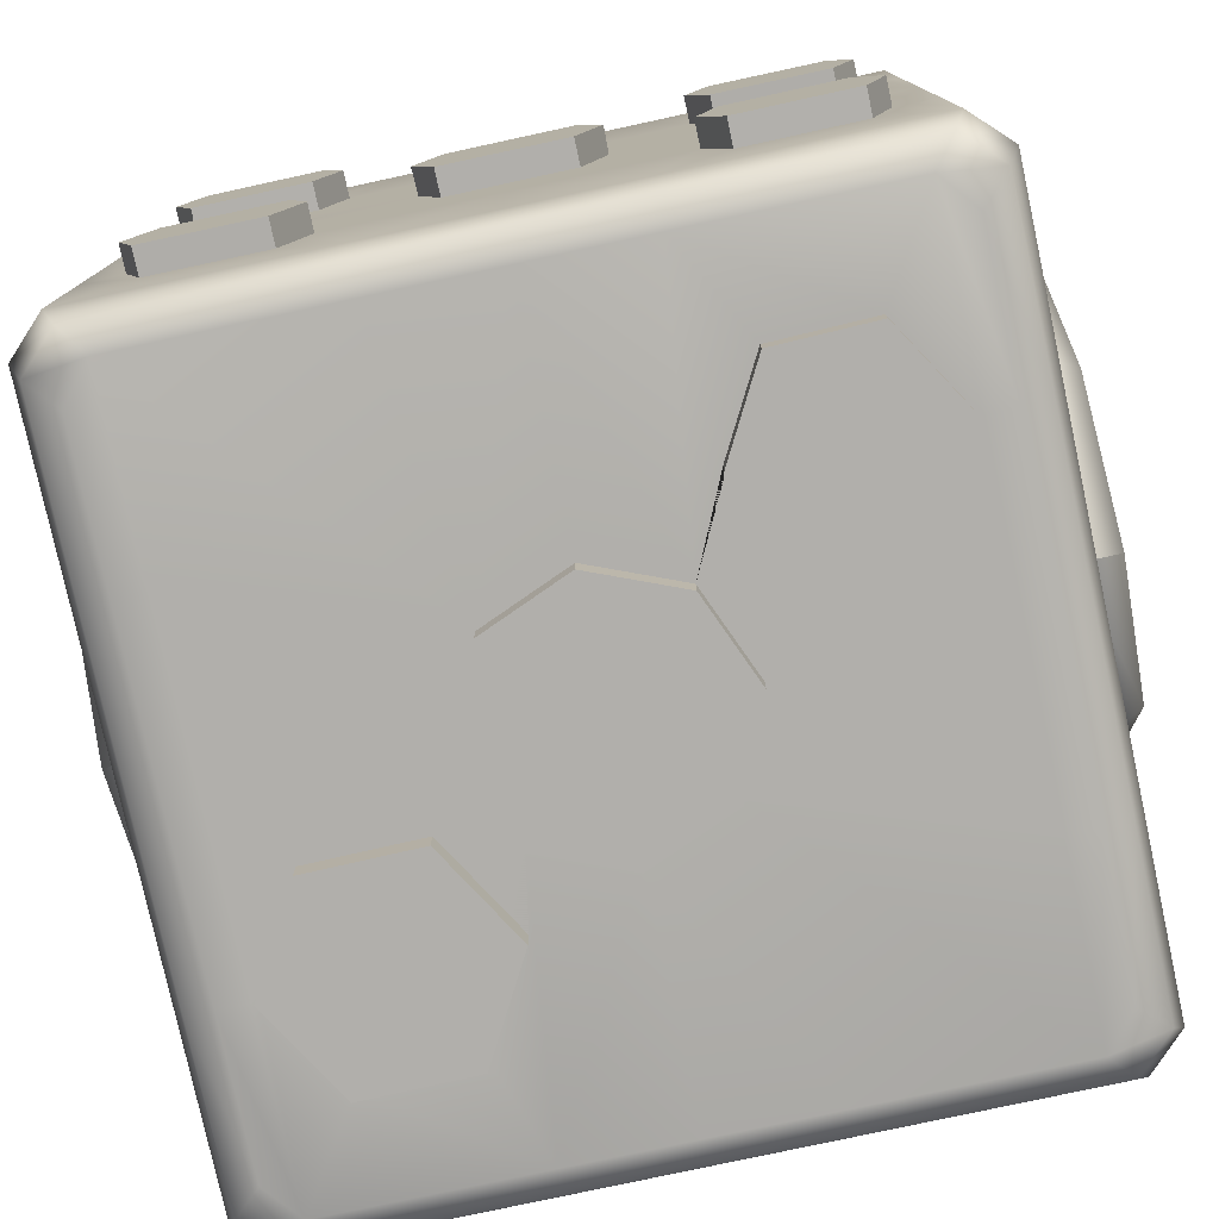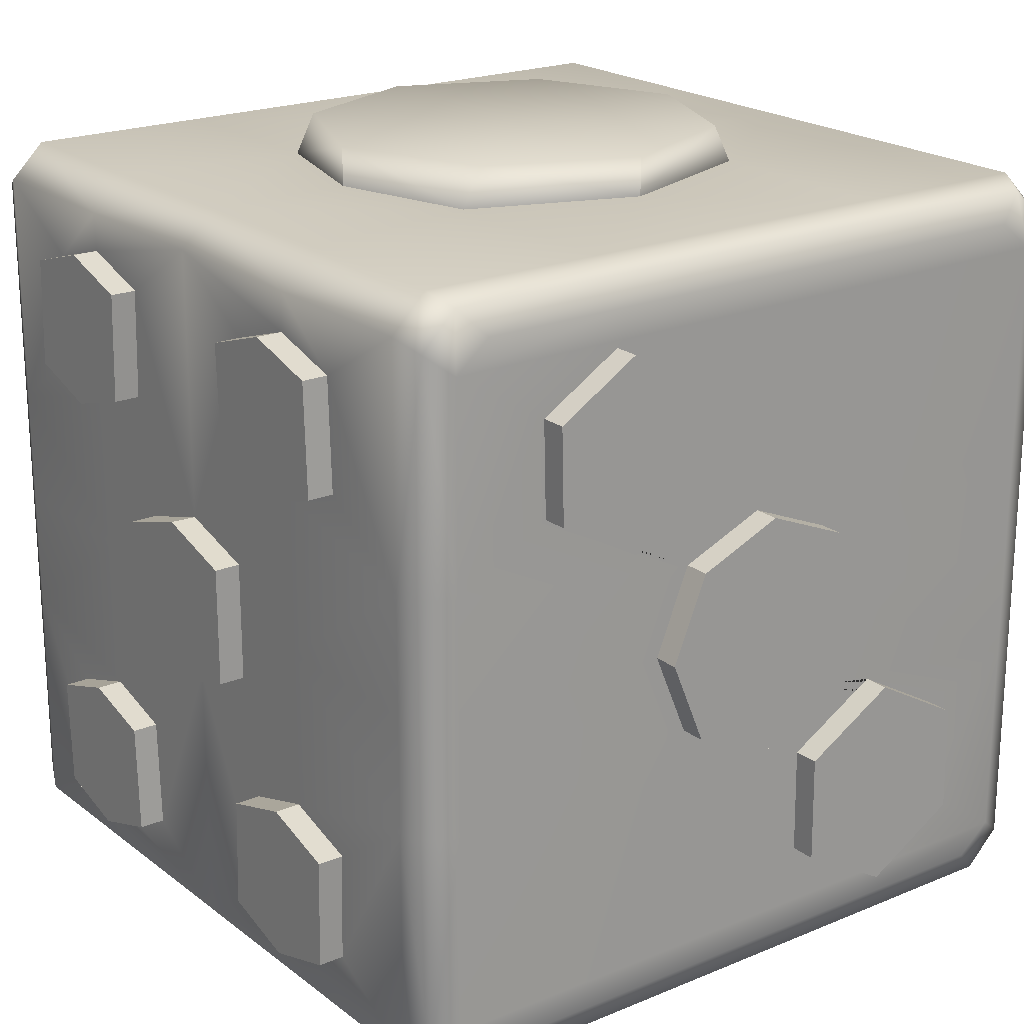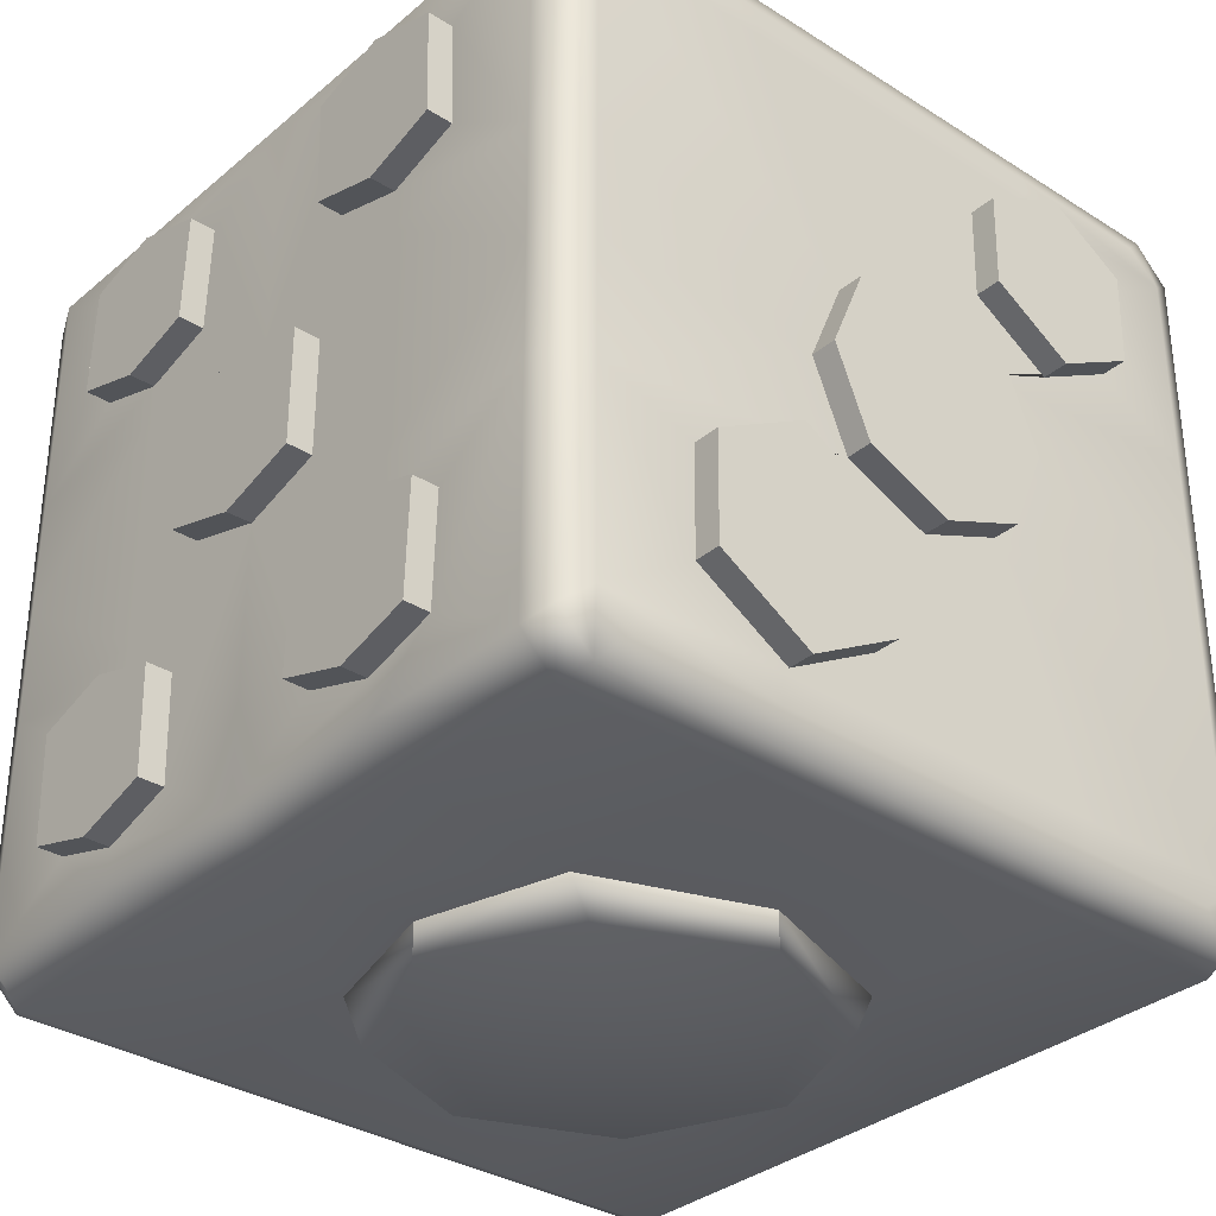
<metadata>
{"format":"obj","ext":"obj","renderer":"f3d","projection":"perspective","resolution":1024,"background":"white","views":[{"elev":-78.1,"azim":-77.8,"up":"+Y"},{"elev":20.9,"azim":-36.8,"up":"+Z"},{"elev":-33.2,"azim":138.9,"up":"+Z"}]}
</metadata>
<code>
g default
v -3 -0 -2.73
v -2.73 -0 -3
v -1.594 -0 -3
v -0 -0 -3.3
v -1.594 -0 -3.3
v -3 -0 -0.6451
v -3.2 -0 -0.6509
v 3 0 -2.73
v 2.73 -0 -3
v 1.594 -0 -3
v 1.594 -0 -3.3
v 3 -0 -0.6451
v 3.2 -0 -0.6509
v -2.43 3 -2.7
v -2.7 3 -2.475
v -2.912 2.912 -2.642
v -2.642 2.912 -2.912
v -2.73 2.7 -3
v -3 2.7 -2.73
v -0 3 -2.7
v 0 2.912 -2.912
v 0 2.7 -3
v -3 1.35 -2.73
v -2.73 1.35 -3
v 0 1.594 -3
v -1.285 1.127 -3
v -1.285 2.7 -3
v -1.285 2.912 -2.912
v -1.285 3 -2.7
v -0 1.594 -3.3
v -1.127 1.127 -3.3
v -3 1.35 -0.9024
v -3 2.7 -0.9024
v -2.912 2.912 -0.9024
v -2.7 3 -0.9024
v -0.657 3 -0.6611
v 0.002884 3 -0.932
v -3 0.6278 -0.4595
v -3 1.911 -2.264
v -3 1.335 -2.433
v -3 0.7573 -2.247
v -3 1.364 -1.224
v -3 0.7891 -1.393
v -3 1.942 -1.409
v -3.2 0.6278 -0.4595
v -3.2 1.911 -2.264
v -3.2 1.335 -2.433
v -3.2 0.7573 -2.247
v -3.2 1.364 -1.224
v -3.2 0.7891 -1.393
v -3.2 1.942 -1.409
v 2.43 3 -2.7
v 2.7 3 -2.475
v 2.912 2.912 -2.642
v 2.642 2.912 -2.912
v 2.73 2.7 -3
v 3 2.7 -2.73
v 3 1.35 -2.73
v 2.73 1.35 -3
v 1.285 1.127 -3
v 1.285 2.7 -3
v 1.285 2.912 -2.912
v 1.285 3 -2.7
v 1.127 1.127 -3.3
v 3 1.35 -0.9024
v 3 2.7 -0.9024
v 2.912 2.912 -0.9024
v 2.7 3 -0.9024
v 0.6611 3 -0.657
v 3 0.6278 -0.4595
v 3 1.911 -2.264
v 3 1.335 -2.433
v 3 0.7573 -2.247
v 3 1.364 -1.224
v 3 0.7891 -1.393
v 3 1.942 -1.409
v 3.2 0.6278 -0.4595
v 3.2 1.911 -2.264
v 3.2 1.335 -2.433
v 3.2 0.7573 -2.247
v 3.2 1.364 -1.224
v 3.2 0.7891 -1.393
v 3.2 1.942 -1.409
v 1.285 3 -2.475
v -0 3 -2.475
v -1.285 3 -2.475
v -3 1.35 0
v -3 2.7 0
v -2.912 2.912 0
v -2.7 3 0
v -0.932 3 -0.002884
v 0.932 3 0.002884
v 2.7 3 0
v 2.912 2.912 0
v 3 2.7 0
v 3 1.35 0
v -3.2 -0 -0
v -3.2 0.6279 -0
v -3 0.6279 -0
v -3 1.35 -0
v 3 1.35 -0
v 3 0.6279 -0
v 3.2 0.6279 -0
v 3.2 -0 0
v -3 0 2.73
v -2.73 -0 3
v -1.594 -0 3
v 0 -0 3.3
v -1.594 -0 3.3
v -3 0 0.6451
v -3.2 0 0.6509
v 3 -0 2.73
v 2.73 -0 3
v 1.594 -0 3
v 1.594 -0 3.3
v 3 -0 0.6451
v 3.2 -0 0.6509
v -2.43 3 2.7
v -2.7 3 2.475
v -2.912 2.912 2.642
v -2.642 2.912 2.912
v -2.73 2.7 3
v -3 2.7 2.73
v -0 3 2.7
v -0 2.912 2.912
v 0 2.7 3
v -3 1.35 2.73
v -2.73 1.35 3
v 0 1.594 3
v -1.285 1.127 3
v -1.285 2.7 3
v -1.285 2.912 2.912
v -1.285 3 2.7
v -0 1.594 3.3
v -1.127 1.127 3.3
v -3 1.35 0.9024
v -3 2.7 0.9024
v -2.912 2.912 0.9024
v -2.7 3 0.9024
v -0.6611 3 0.657
v -0.002884 3 0.932
v -3 0.6278 0.4595
v -3 1.911 2.264
v -3 1.335 2.433
v -3 0.7573 2.247
v -3 1.364 1.224
v -3 0.7891 1.393
v -3 1.942 1.409
v -3.2 0.6278 0.4595
v -3.2 1.911 2.264
v -3.2 1.335 2.433
v -3.2 0.7573 2.247
v -3.2 1.364 1.224
v -3.2 0.7891 1.393
v -3.2 1.942 1.409
v 2.43 3 2.7
v 2.7 3 2.475
v 2.912 2.912 2.642
v 2.642 2.912 2.912
v 2.73 2.7 3
v 3 2.7 2.73
v 3 1.35 2.73
v 2.73 1.35 3
v 1.285 1.127 3
v 1.285 2.7 3
v 1.285 2.912 2.912
v 1.285 3 2.7
v 1.127 1.127 3.3
v 3 1.35 0.9024
v 3 2.7 0.9024
v 2.912 2.912 0.9024
v 2.7 3 0.9024
v 0.657 3 0.6611
v 3 0.6278 0.4595
v 3 1.911 2.264
v 3 1.335 2.433
v 3 0.7573 2.247
v 3 1.364 1.224
v 3 0.7891 1.393
v 3 1.942 1.409
v 3.2 0.6278 0.4595
v 3.2 1.911 2.264
v 3.2 1.335 2.433
v 3.2 0.7573 2.247
v 3.2 1.364 1.224
v 3.2 0.7891 1.393
v 3.2 1.942 1.409
v 1.285 3 2.475
v -0 3 2.475
v -1.285 3 2.475
v 1.957 3 -1.998
v 1.24 3 -2.424
v 1.22 3 -0.7558
v 1.947 3 -1.164
v 0.5021 3 -1.182
v 0.5121 3 -2.016
v -0.7017 3 2.071
v -1.346 3 2.423
v -0.6836 3 1.337
v -1.31 3 0.9548
v -1.973 3 2.04
v -1.955 3 1.306
v -0.657 3.2 -0.6611
v 0.002884 3.2 -0.932
v -0.932 3.2 -0.002884
v 0 3.2 0
v 0.932 3.2 0.002884
v 0.6611 3.2 -0.657
v -0.002884 3.2 0.932
v -0.6611 3.2 0.657
v 0.657 3.2 0.6611
v 1.957 3.2 -1.998
v 1.24 3.2 -2.424
v 1.22 3.2 -0.7558
v 1.947 3.2 -1.164
v 0.5021 3.2 -1.182
v 0.5121 3.2 -2.016
v -0.7017 3.2 2.071
v -1.346 3.2 2.423
v -0.6836 3.2 1.337
v -1.31 3.2 0.9548
v -1.973 3.2 2.04
v -1.955 3.2 1.306
v -2.43 -3 -2.7
v -2.7 -3 -2.475
v -2.912 -2.912 -2.642
v -2.642 -2.912 -2.912
v -2.73 -2.7 -3
v -3 -2.7 -2.73
v -0 -3 -2.7
v -0 -2.912 -2.912
v 0 -2.7 -3
v -3 -1.35 -2.73
v -2.73 -1.35 -3
v 0 -1.594 -3
v -1.285 -1.127 -3
v -1.285 -2.7 -3
v -1.285 -2.912 -2.912
v -1.285 -3 -2.7
v -0 -1.594 -3.3
v -1.127 -1.127 -3.3
v -3 -1.35 -0.9024
v -3 -2.7 -0.9024
v -2.912 -2.912 -0.9024
v -2.7 -3 -0.9024
v -0.657 -3 -0.6611
v 0.002884 -3 -0.932
v -3 -0.6278 -0.4595
v -3 -1.911 -2.264
v -3 -1.335 -2.433
v -3 -0.7573 -2.247
v -3 -1.364 -1.224
v -3 -0.7891 -1.393
v -3 -1.942 -1.409
v -3.2 -0.6278 -0.4595
v -3.2 -1.911 -2.264
v -3.2 -1.335 -2.433
v -3.2 -0.7573 -2.247
v -3.2 -1.364 -1.224
v -3.2 -0.7891 -1.393
v -3.2 -1.942 -1.409
v 2.43 -3 -2.7
v 2.7 -3 -2.475
v 2.912 -2.912 -2.642
v 2.642 -2.912 -2.912
v 2.73 -2.7 -3
v 3 -2.7 -2.73
v 3 -1.35 -2.73
v 2.73 -1.35 -3
v 1.285 -1.127 -3
v 1.285 -2.7 -3
v 1.285 -2.912 -2.912
v 1.285 -3 -2.7
v 1.127 -1.127 -3.3
v 3 -1.35 -0.9024
v 3 -2.7 -0.9024
v 2.912 -2.912 -0.9024
v 2.7 -3 -0.9024
v 0.6611 -3 -0.657
v 3 -0.6278 -0.4595
v 3 -1.911 -2.264
v 3 -1.335 -2.433
v 3 -0.7573 -2.247
v 3 -1.364 -1.224
v 3 -0.7891 -1.393
v 3 -1.942 -1.409
v 3.2 -0.6278 -0.4595
v 3.2 -1.911 -2.264
v 3.2 -1.335 -2.433
v 3.2 -0.7573 -2.247
v 3.2 -1.364 -1.224
v 3.2 -0.7891 -1.393
v 3.2 -1.942 -1.409
v 1.285 -3 -2.475
v -0 -3 -2.475
v -1.285 -3 -2.475
v -3 -1.35 -0
v -3 -2.7 -0
v -2.912 -2.912 -0
v -2.7 -3 0
v -0.932 -3 -0.002884
v 0.932 -3 0.002884
v 2.7 -3 -0
v 2.912 -2.912 0
v 3 -2.7 -0
v 3 -1.35 -0
v -3.2 -0.6279 -0
v -3 -0.6279 -0
v -3 -1.35 -0
v 3 -1.35 -0
v 3 -0.6279 -0
v 3.2 -0.6279 -0
v -2.43 -3 2.7
v -2.7 -3 2.475
v -2.912 -2.912 2.642
v -2.642 -2.912 2.912
v -2.73 -2.7 3
v -3 -2.7 2.73
v -0 -3 2.7
v 0 -2.912 2.912
v 0 -2.7 3
v -3 -1.35 2.73
v -2.73 -1.35 3
v 0 -1.594 3
v -1.285 -1.127 3
v -1.285 -2.7 3
v -1.285 -2.912 2.912
v -1.285 -3 2.7
v -0 -1.594 3.3
v -1.127 -1.127 3.3
v -3 -1.35 0.9024
v -3 -2.7 0.9024
v -2.912 -2.912 0.9024
v -2.7 -3 0.9024
v -0.6611 -3 0.657
v -0.002884 -3 0.932
v -3 -0.6278 0.4595
v -3 -1.911 2.264
v -3 -1.335 2.433
v -3 -0.7573 2.247
v -3 -1.364 1.224
v -3 -0.7891 1.393
v -3 -1.942 1.409
v -3.2 -0.6278 0.4595
v -3.2 -1.911 2.264
v -3.2 -1.335 2.433
v -3.2 -0.7573 2.247
v -3.2 -1.364 1.224
v -3.2 -0.7891 1.393
v -3.2 -1.942 1.409
v 2.43 -3 2.7
v 2.7 -3 2.475
v 2.912 -2.912 2.642
v 2.642 -2.912 2.912
v 2.73 -2.7 3
v 3 -2.7 2.73
v 3 -1.35 2.73
v 2.73 -1.35 3
v 1.285 -1.127 3
v 1.285 -2.7 3
v 1.285 -2.912 2.912
v 1.285 -3 2.7
v 1.127 -1.127 3.3
v 3 -1.35 0.9024
v 3 -2.7 0.9024
v 2.912 -2.912 0.9024
v 2.7 -3 0.9024
v 0.657 -3 0.6611
v 3 -0.6278 0.4595
v 3 -1.911 2.264
v 3 -1.335 2.433
v 3 -0.7573 2.247
v 3 -1.364 1.224
v 3 -0.7891 1.393
v 3 -1.942 1.409
v 3.2 -0.6278 0.4595
v 3.2 -1.911 2.264
v 3.2 -1.335 2.433
v 3.2 -0.7573 2.247
v 3.2 -1.364 1.224
v 3.2 -0.7891 1.393
v 3.2 -1.942 1.409
v 1.285 -3 2.475
v -0 -3 2.475
v -1.285 -3 2.475
v 1.957 -3 -1.998
v 1.24 -3 -2.424
v 1.22 -3 -0.7558
v 1.947 -3 -1.164
v 0.5021 -3 -1.182
v 0.5121 -3 -2.016
v -0.7017 -3 2.071
v -1.346 -3 2.423
v -0.6836 -3 1.337
v -1.31 -3 0.9548
v -1.973 -3 2.04
v -1.955 -3 1.306
v -0.657 -3.2 -0.6611
v 0.002884 -3.2 -0.932
v -0.932 -3.2 -0.002884
v 0 -3.2 0
v 0.932 -3.2 0.002884
v 0.6611 -3.2 -0.657
v -0.002884 -3.2 0.932
v -0.6611 -3.2 0.657
v 0.657 -3.2 0.6611
v 1.957 -3.2 -1.998
v 1.24 -3.2 -2.424
v 1.22 -3.2 -0.7558
v 1.947 -3.2 -1.164
v 0.5021 -3.2 -1.182
v 0.5121 -3.2 -2.016
v -0.7017 -3.2 2.071
v -1.346 -3.2 2.423
v -0.6836 -3.2 1.337
v -1.31 -3.2 0.9548
v -1.973 -3.2 2.04
v -1.955 -3.2 1.306
g pCube1
f 18 19 16 17
f 17 16 15 14
f 18 24 23 19
f 14 29 28 17
f 17 28 27 18
f 24 18 27 26
f 23 40 39 19
f 15 86 29 14
f 1 41 40 23
f 23 24 2 1
f 2 24 26 3
f 31 30 4 5
f 27 22 25 26
f 28 21 22 27
f 29 20 21 28
f 29 86 85 20
f 87 88 33 32 100
f 34 33 88 89
f 89 90 35 34
f 90 91 36 35
f 204 203 205 206
f 26 31 5 3
f 25 30 31 26
f 16 34 35 15
f 33 34 16 19
f 47 49 51 46
f 48 50 49 47
f 6 38 32
f 39 44 33 19
f 32 42 43 6
f 41 1 6 43
f 33 44 42 32
f 6 7 45 38
f 40 47 46 39
f 46 51 44 39
f 41 48 47 40
f 42 49 50 43
f 48 41 43 50
f 44 51 49 42
f 56 55 54 57
f 55 52 53 54
f 56 57 58 59
f 52 55 62 63
f 55 56 61 62
f 59 60 61 56
f 58 8 9 59
f 9 10 60 59
f 64 11 4 30
f 61 60 25 22
f 62 61 22 21
f 63 62 21 20
f 95 96 101 65 66
f 67 94 95 66
f 93 94 67 68
f 92 93 68 69
f 204 206 207 208
f 60 10 11 64
f 25 60 64 30
f 63 20 85 84
f 53 52 63 84
f 54 53 68 67
f 66 57 54 67
f 79 78 83 81
f 80 79 81 82
f 12 65 70
f 58 57 71 72
f 71 57 66 76
f 8 58 72 73
f 65 12 75 74
f 73 75 12 8
f 66 65 74 76
f 12 70 77 13
f 72 71 78 79
f 78 71 76 83
f 73 72 79 80
f 74 75 82 81
f 80 82 75 73
f 76 74 81 83
f 212 213 214 215
f 217 216 214 213
f 86 36 37 85
f 15 35 36 86
f 97 98 45 7
f 99 100 32 38
f 98 99 38 45
f 103 104 13 77
f 101 102 70 65
f 102 103 77 70
f 122 121 120 123
f 121 118 119 120
f 122 123 127 128
f 118 121 132 133
f 121 122 131 132
f 128 130 131 122
f 127 123 143 144
f 119 118 133 190
f 105 127 144 145
f 127 105 106 128
f 106 107 130 128
f 135 109 108 134
f 131 130 129 126
f 132 131 126 125
f 133 132 125 124
f 133 124 189 190
f 87 100 136 137 88
f 138 89 88 137
f 89 138 139 90
f 90 139 140 91
f 209 206 205 210
f 130 107 109 135
f 129 130 135 134
f 120 119 139 138
f 137 123 120 138
f 151 150 155 153
f 152 151 153 154
f 110 136 142
f 143 123 137 148
f 136 110 147 146
f 145 147 110 105
f 137 136 146 148
f 110 142 149 111
f 144 143 150 151
f 150 143 148 155
f 145 144 151 152
f 146 147 154 153
f 152 154 147 145
f 148 146 153 155
f 160 161 158 159
f 159 158 157 156
f 160 163 162 161
f 156 167 166 159
f 159 166 165 160
f 163 160 165 164
f 162 163 113 112
f 113 163 164 114
f 168 134 108 115
f 165 126 129 164
f 166 125 126 165
f 167 124 125 166
f 95 170 169 101 96
f 171 170 95 94
f 93 172 171 94
f 92 173 172 93
f 209 211 207 206
f 164 168 115 114
f 129 134 168 164
f 167 188 189 124
f 157 188 167 156
f 158 171 172 157
f 170 171 158 161
f 183 185 187 182
f 184 186 185 183
f 116 174 169
f 162 176 175 161
f 175 180 170 161
f 112 177 176 162
f 169 178 179 116
f 177 112 116 179
f 170 180 178 169
f 116 117 181 174
f 176 183 182 175
f 182 187 180 175
f 177 184 183 176
f 178 185 186 179
f 184 177 179 186
f 180 187 185 178
f 157 172 173 188
f 189 188 173 141
f 219 218 220 221
f 222 219 221 223
f 97 111 149 98
f 99 142 136 100
f 98 149 142 99
f 103 181 117 104
f 101 169 174 102
f 102 174 181 103
f 53 84 192 191
f 69 68 194 193
f 68 53 191 194
f 85 37 195 196
f 37 69 193 195
f 84 85 196 192
f 190 189 197 198
f 189 141 199 197
f 141 140 200 199
f 119 190 198 201
f 140 139 202 200
f 139 119 201 202
f 37 36 203 204
f 36 91 205 203
f 92 69 208 207
f 69 37 204 208
f 91 140 210 205
f 140 141 209 210
f 141 173 211 209
f 173 92 207 211
f 191 192 213 212
f 193 194 215 214
f 194 191 212 215
f 196 195 216 217
f 195 193 214 216
f 192 196 217 213
f 198 197 218 219
f 197 199 220 218
f 199 200 221 220
f 201 198 219 222
f 200 202 223 221
f 202 201 222 223
f 228 227 226 229
f 227 224 225 226
f 228 229 233 234
f 224 227 238 239
f 227 228 237 238
f 234 236 237 228
f 233 229 249 250
f 225 224 239 296
f 1 233 250 251
f 233 1 2 234
f 2 3 236 234
f 241 5 4 240
f 237 236 235 232
f 238 237 232 231
f 239 238 231 230
f 239 230 295 296
f 297 309 242 243 298
f 244 299 298 243
f 299 244 245 300
f 300 245 246 301
f 399 401 400 398
f 236 3 5 241
f 235 236 241 240
f 226 225 245 244
f 243 229 226 244
f 257 256 261 259
f 258 257 259 260
f 6 242 248
f 249 229 243 254
f 242 6 253 252
f 251 253 6 1
f 243 242 252 254
f 6 248 255 7
f 250 249 256 257
f 256 249 254 261
f 251 250 257 258
f 252 253 260 259
f 258 260 253 251
f 254 252 259 261
f 266 267 264 265
f 265 264 263 262
f 266 269 268 267
f 262 273 272 265
f 265 272 271 266
f 269 266 271 270
f 268 269 9 8
f 9 269 270 10
f 274 240 4 11
f 271 232 235 270
f 272 231 232 271
f 273 230 231 272
f 305 276 275 310 306
f 277 276 305 304
f 303 278 277 304
f 302 279 278 303
f 399 403 402 401
f 270 274 11 10
f 235 240 274 270
f 273 294 295 230
f 263 294 273 262
f 264 277 278 263
f 276 277 264 267
f 289 291 293 288
f 290 292 291 289
f 12 280 275
f 268 282 281 267
f 281 286 276 267
f 8 283 282 268
f 275 284 285 12
f 283 8 12 285
f 276 286 284 275
f 12 13 287 280
f 282 289 288 281
f 288 293 286 281
f 283 290 289 282
f 284 291 292 285
f 290 283 285 292
f 286 293 291 284
f 407 410 409 408
f 412 408 409 411
f 296 295 247 246
f 225 296 246 245
f 97 7 255 307
f 308 248 242 309
f 307 255 248 308
f 312 287 13 104
f 310 275 280 311
f 311 280 287 312
f 317 318 315 316
f 316 315 314 313
f 317 323 322 318
f 313 328 327 316
f 316 327 326 317
f 323 317 326 325
f 322 339 338 318
f 314 385 328 313
f 105 340 339 322
f 322 323 106 105
f 106 323 325 107
f 330 329 108 109
f 326 321 324 325
f 327 320 321 326
f 328 319 320 327
f 328 385 384 319
f 297 298 332 331 309
f 333 332 298 299
f 299 300 334 333
f 300 301 335 334
f 404 405 400 401
f 325 330 109 107
f 324 329 330 325
f 315 333 334 314
f 332 333 315 318
f 346 348 350 345
f 347 349 348 346
f 110 337 331
f 338 343 332 318
f 331 341 342 110
f 340 105 110 342
f 332 343 341 331
f 110 111 344 337
f 339 346 345 338
f 345 350 343 338
f 340 347 346 339
f 341 348 349 342
f 347 340 342 349
f 343 350 348 341
f 355 354 353 356
f 354 351 352 353
f 355 356 357 358
f 351 354 361 362
f 354 355 360 361
f 358 359 360 355
f 357 112 113 358
f 113 114 359 358
f 363 115 108 329
f 360 359 324 321
f 361 360 321 320
f 362 361 320 319
f 305 306 310 364 365
f 366 304 305 365
f 303 304 366 367
f 302 303 367 368
f 404 401 402 406
f 359 114 115 363
f 324 359 363 329
f 362 319 384 383
f 352 351 362 383
f 353 352 367 366
f 365 356 353 366
f 378 377 382 380
f 379 378 380 381
f 116 364 369
f 357 356 370 371
f 370 356 365 375
f 112 357 371 372
f 364 116 374 373
f 372 374 116 112
f 365 364 373 375
f 116 369 376 117
f 371 370 377 378
f 377 370 375 382
f 372 371 378 379
f 373 374 381 380
f 379 381 374 372
f 375 373 380 382
f 352 383 368 367
f 384 336 368 383
f 414 416 415 413
f 417 418 416 414
f 97 307 344 111
f 308 309 331 337
f 307 308 337 344
f 312 104 117 376
f 310 311 369 364
f 311 312 376 369
f 263 386 387 294
f 279 388 389 278
f 278 389 386 263
f 295 391 390 247
f 247 390 388 279
f 294 387 391 295
f 385 393 392 384
f 384 392 394 336
f 336 394 395 335
f 314 396 393 385
f 335 395 397 334
f 334 397 396 314
f 247 399 398 246
f 246 398 400 301
f 302 402 403 279
f 279 403 399 247
f 301 400 405 335
f 335 405 404 336
f 336 404 406 368
f 368 406 402 302
f 386 407 408 387
f 388 409 410 389
f 389 410 407 386
f 391 412 411 390
f 390 411 409 388
f 387 408 412 391
f 393 414 413 392
f 392 413 415 394
f 394 415 416 395
f 396 417 414 393
f 395 416 418 397
f 397 418 417 396

</code>
